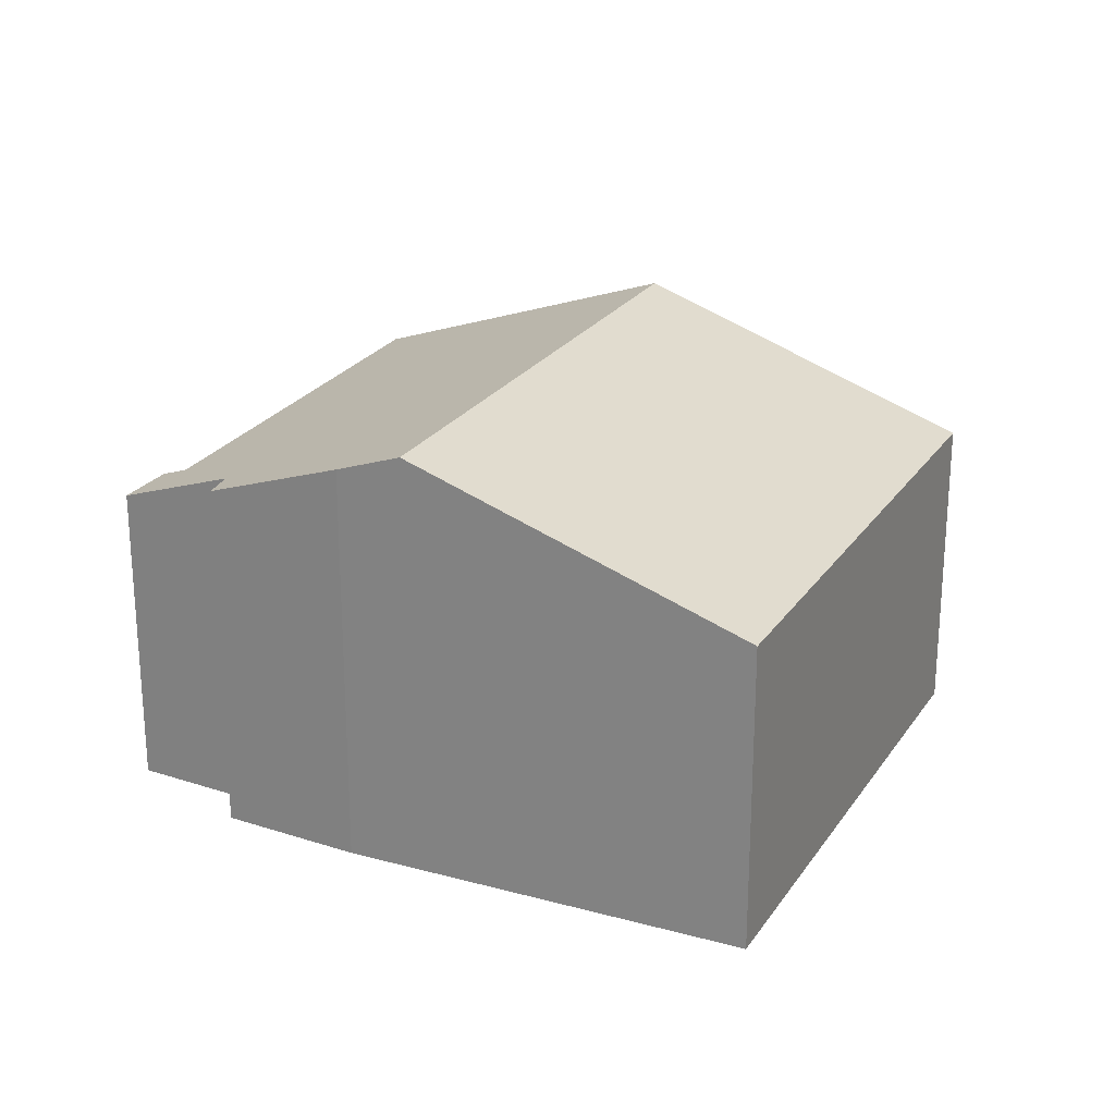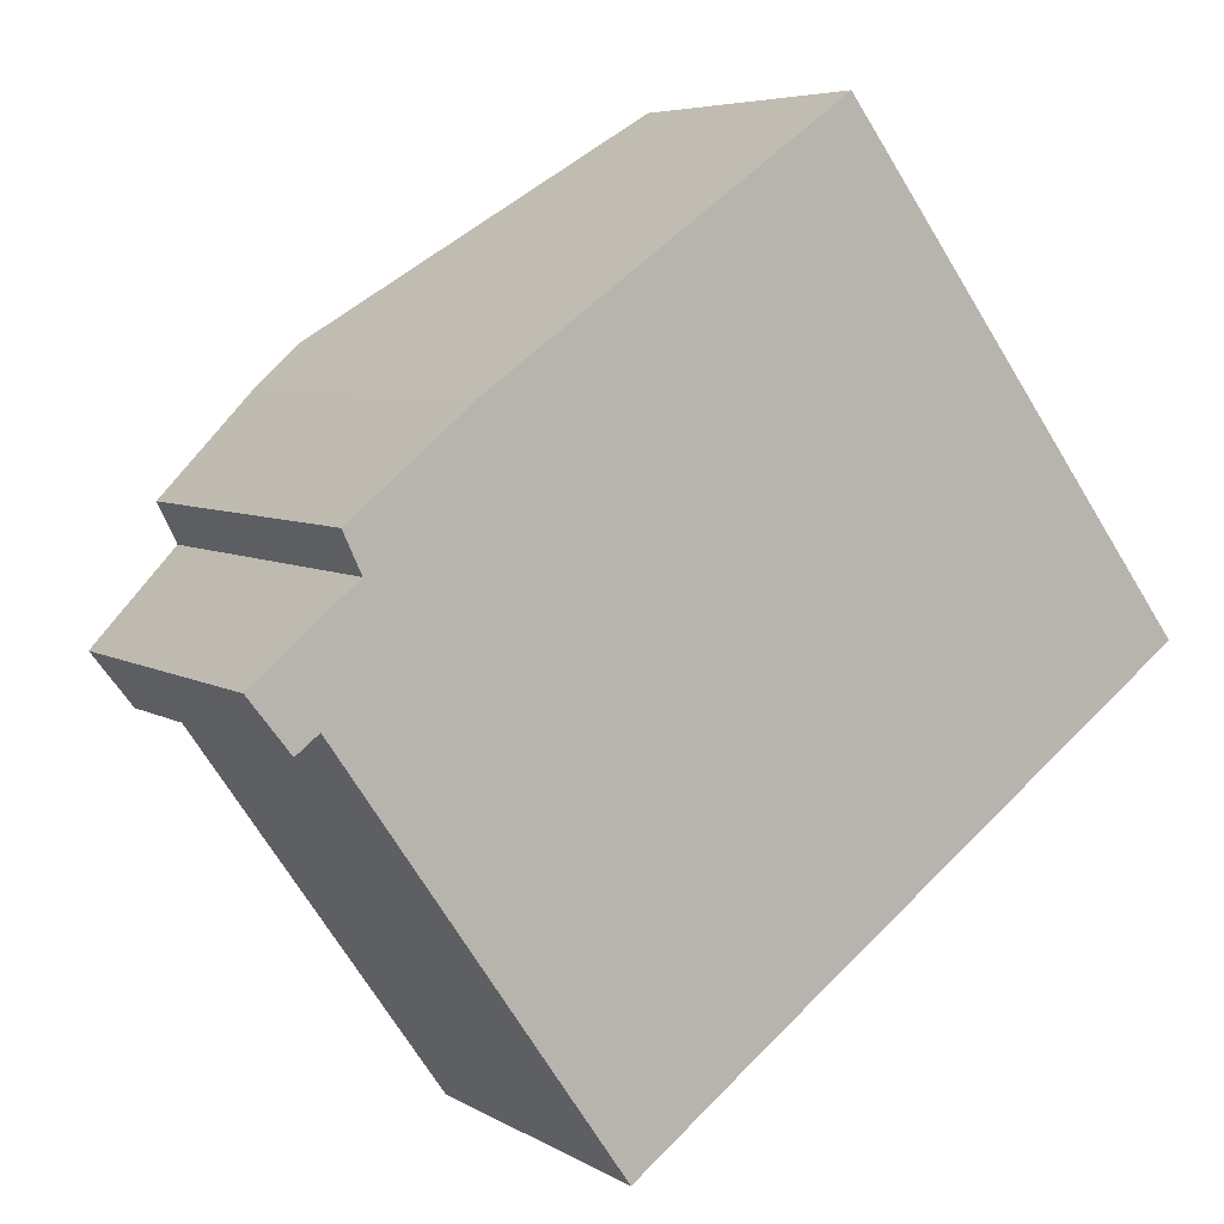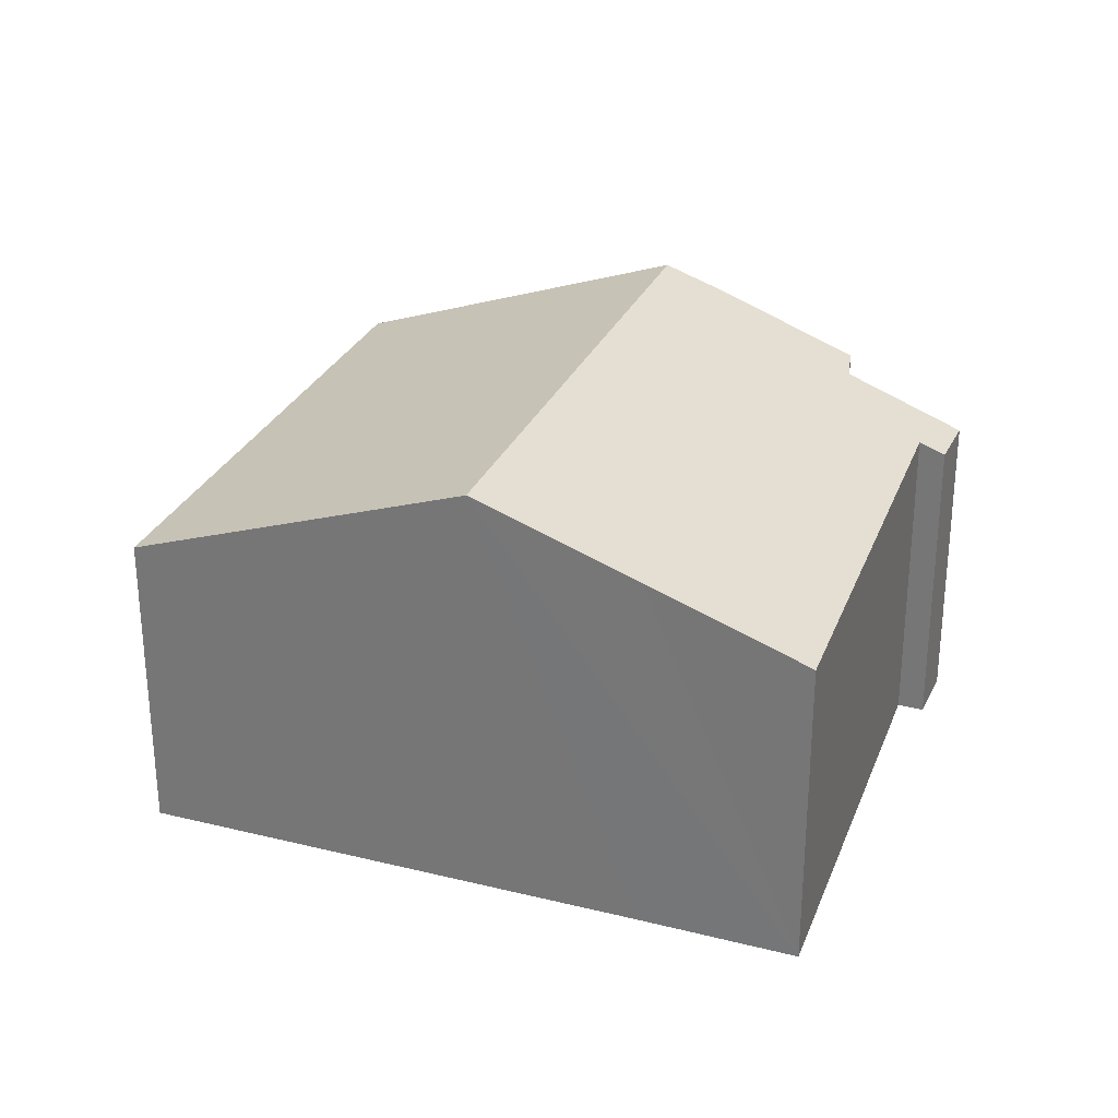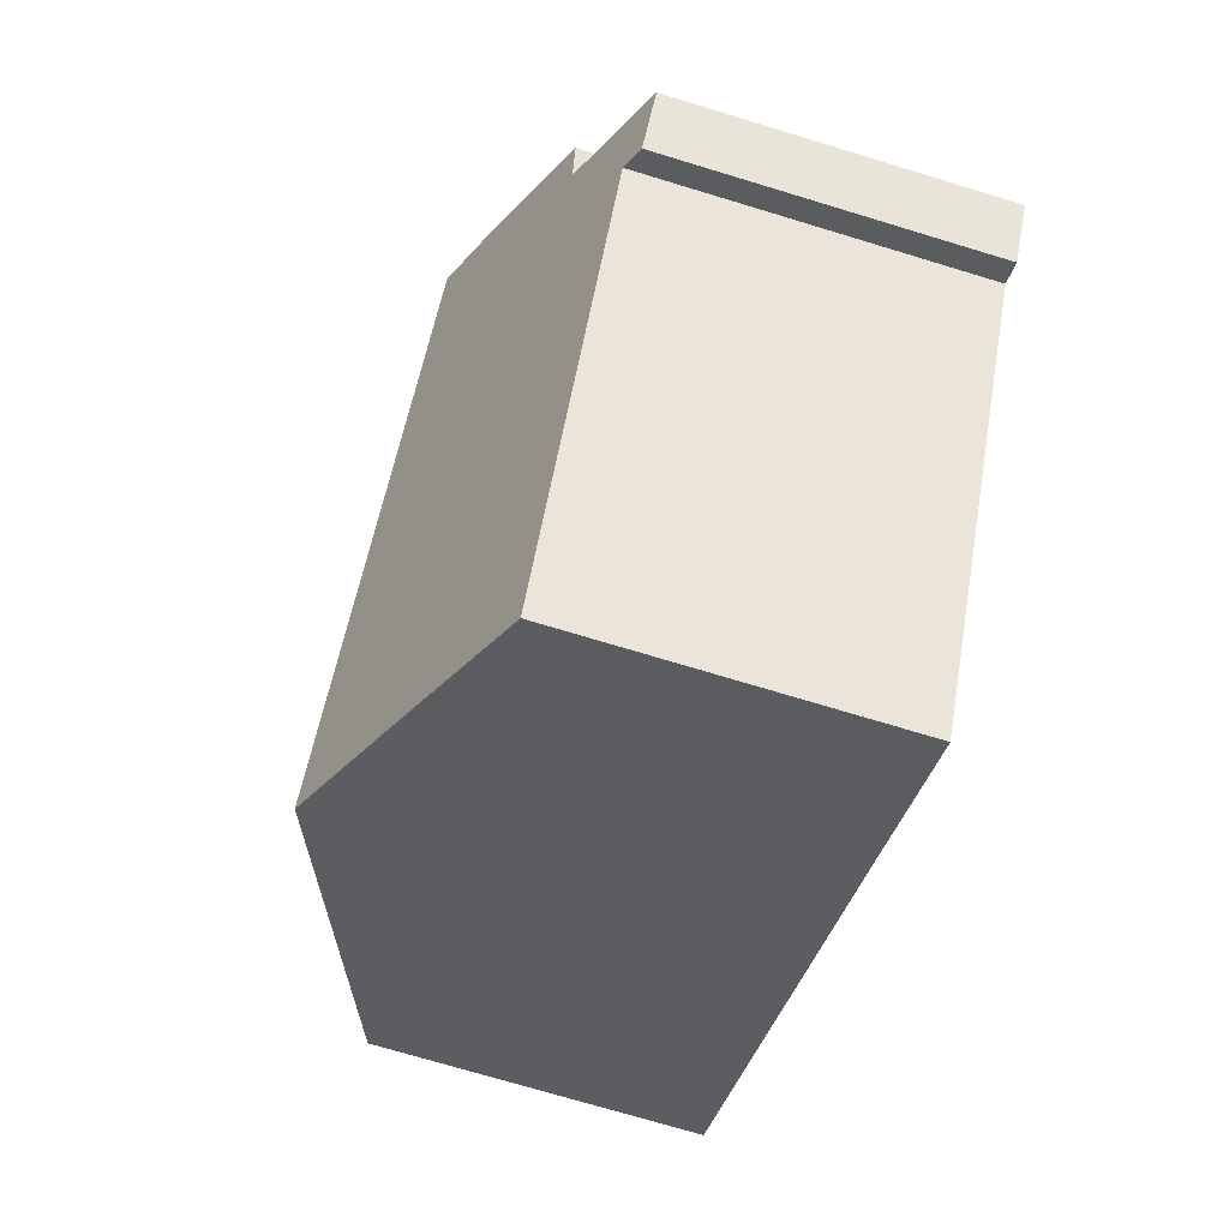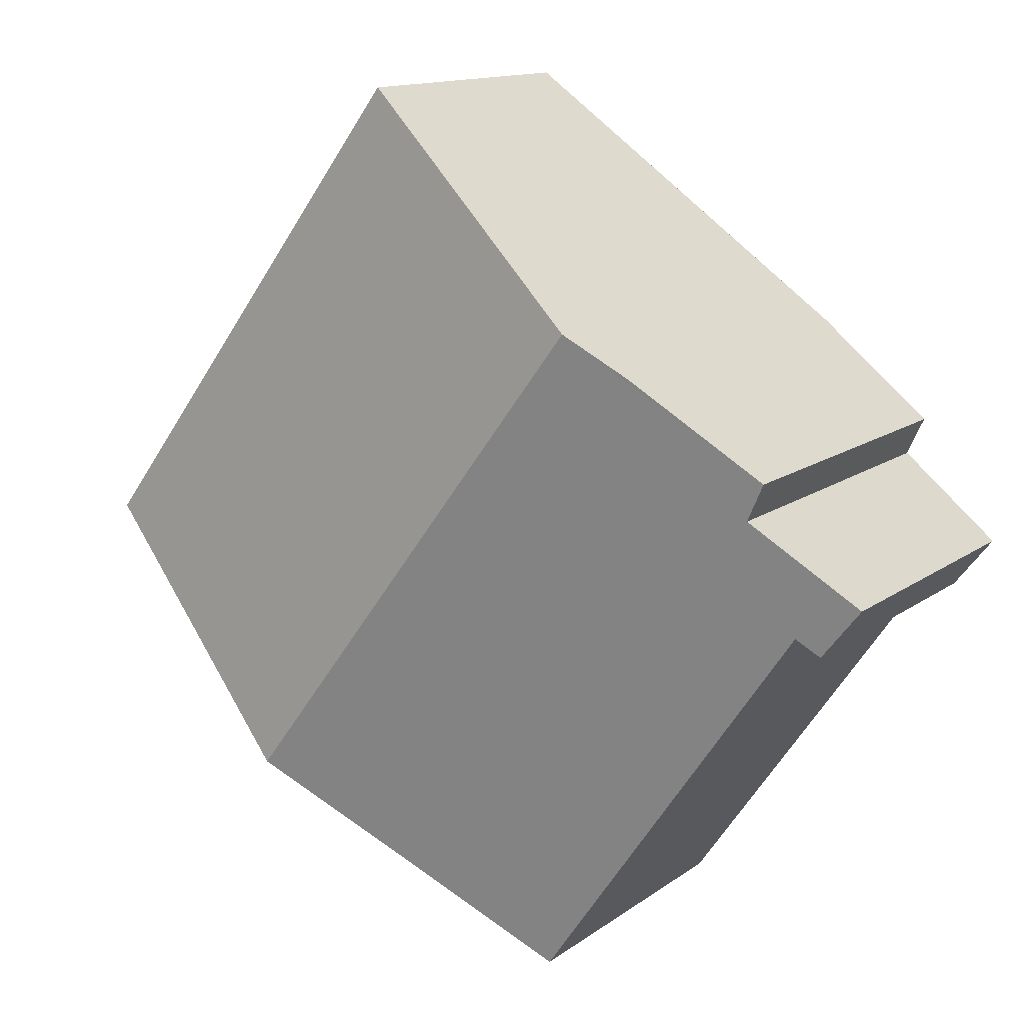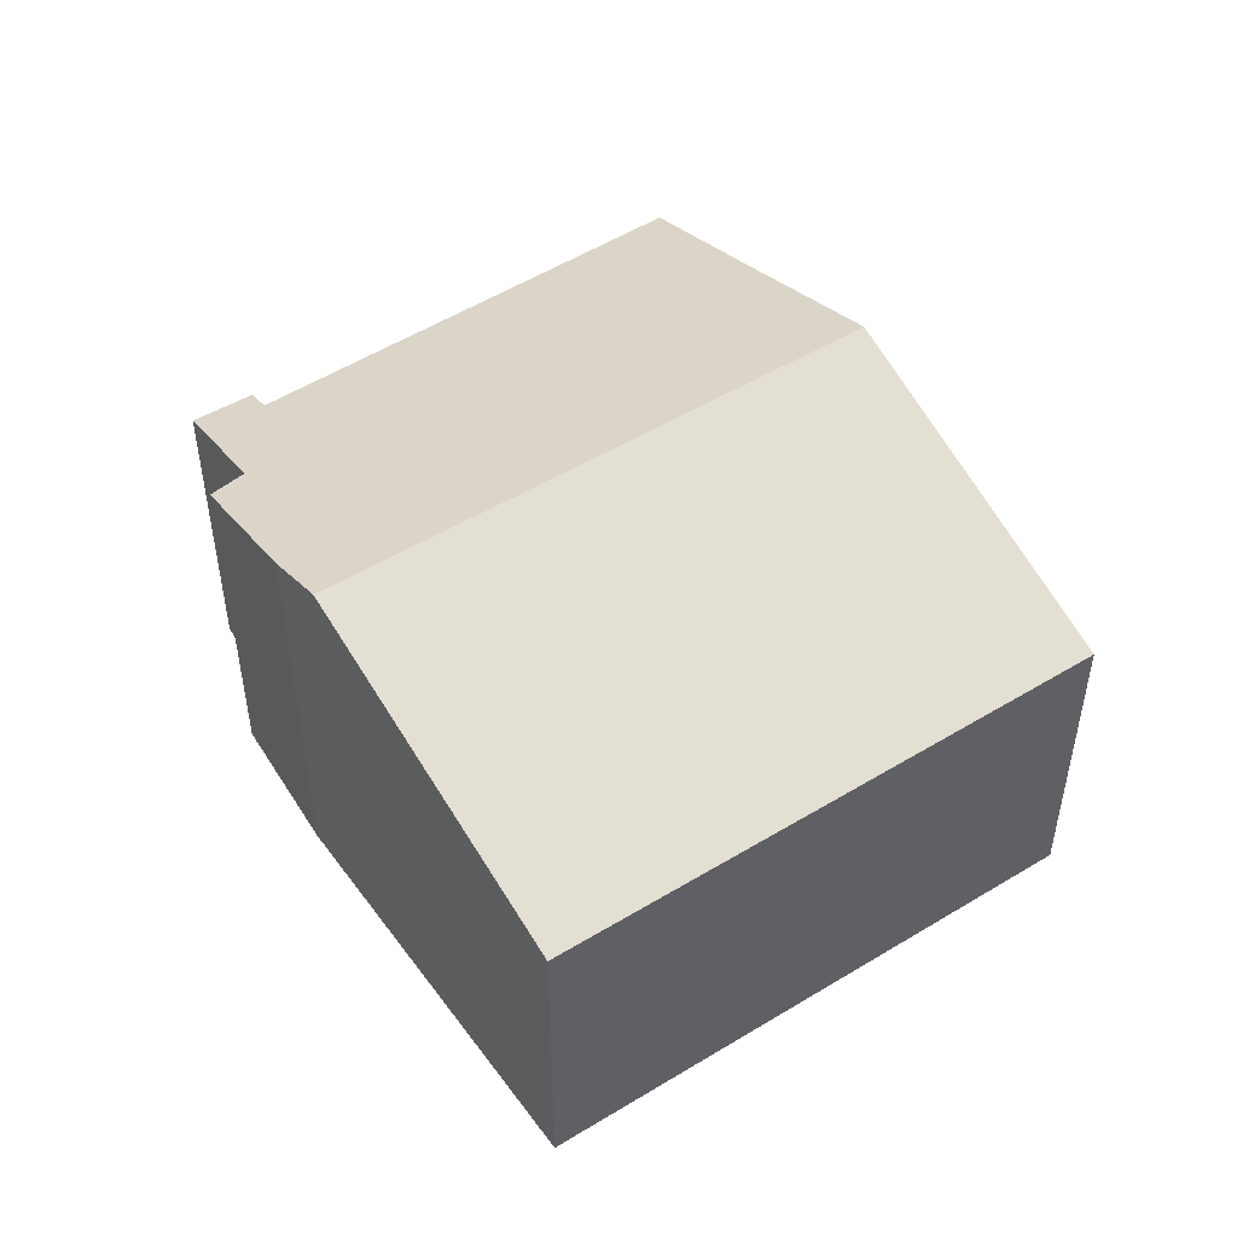
<metadata>
{"format":"obj","ext":"obj","renderer":"f3d","projection":"perspective","resolution":1024,"background":"white","views":[{"elev":24.0,"azim":-11.0,"up":"+Y"},{"elev":5.8,"azim":-30.6,"up":"+Z"},{"elev":29.2,"azim":163.8,"up":"+Y"},{"elev":-72.3,"azim":-106.9,"up":"+Z"},{"elev":13.3,"azim":-147.5,"up":"+Z"},{"elev":50.5,"azim":19.7,"up":"+Y"}]}
</metadata>
<code>
v  6.851 4.031 5.809
v  7.645 5.583 -2.811
v  3.176 5.583 3.198
v  11.28 4.031 -0.141
v  0 4.049 2.479e-16
v  0.786 4.178 -0.425
v  0.507 4.057 -0.642
v  5.898 4.837 -4.095
v  4.214 4.113 -5.354
v  1.241 4.603 1.031
v  1.02 4.64 1.506
v  2.471 5.286 2.697
v  4.214 3.278e-16 -5.354
v  5.898 2.507e-16 -4.095
v  7.645 1.721e-16 -2.811
v  11.28 8.634e-18 -0.141
v  0.786 2.602e-17 -0.425
v  0.507 3.931e-17 -0.642
v  0 0 0
v  1.02 -9.222e-17 1.506
v  1.241 -6.313e-17 1.031
v  2.471 -1.651e-16 2.697
v  6.851 -3.557e-16 5.809
v  3.176 -1.958e-16 3.198
g defaultobject
f 1 2 3
f 2 1 4
f 5 6 7
f 6 8 9
f 8 6 2
f 2 6 3
f 3 6 10
f 10 6 5
f 3 10 11
f 3 11 12
f 8 13 9
f 13 8 2
f 13 2 14
f 14 2 4
f 14 4 15
f 15 4 16
f 17 7 6
f 7 17 18
f 9 17 6
f 17 9 13
f 18 5 7
f 5 18 19
f 10 20 11
f 20 10 21
f 5 21 10
f 21 5 19
f 11 22 12
f 22 11 20
f 12 1 3
f 1 12 22
f 1 22 23
f 23 22 24
f 23 4 1
f 4 23 16
f 18 17 19
f 24 16 23
f 16 24 22
f 16 22 20
f 16 20 21
f 16 21 19
f 16 19 17
f 16 17 14
f 14 17 13
f 16 14 15

</code>
